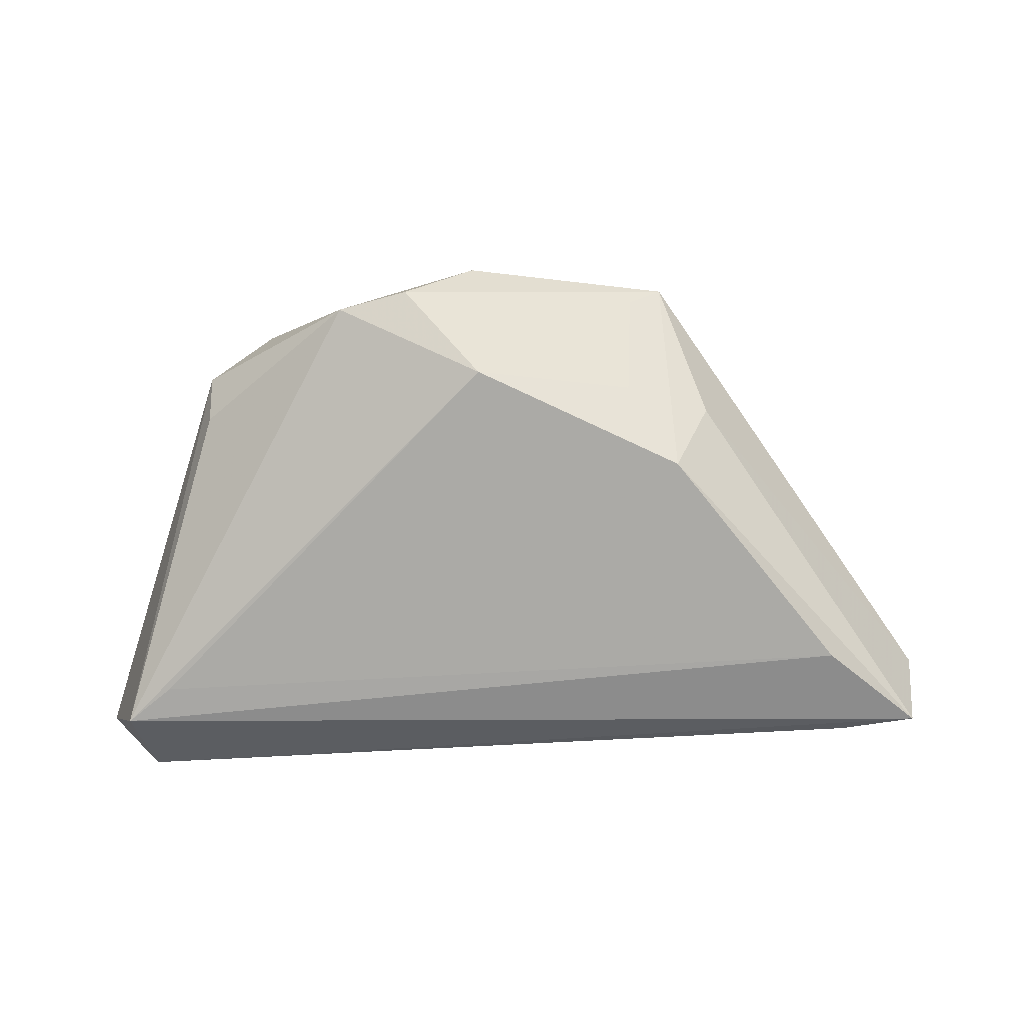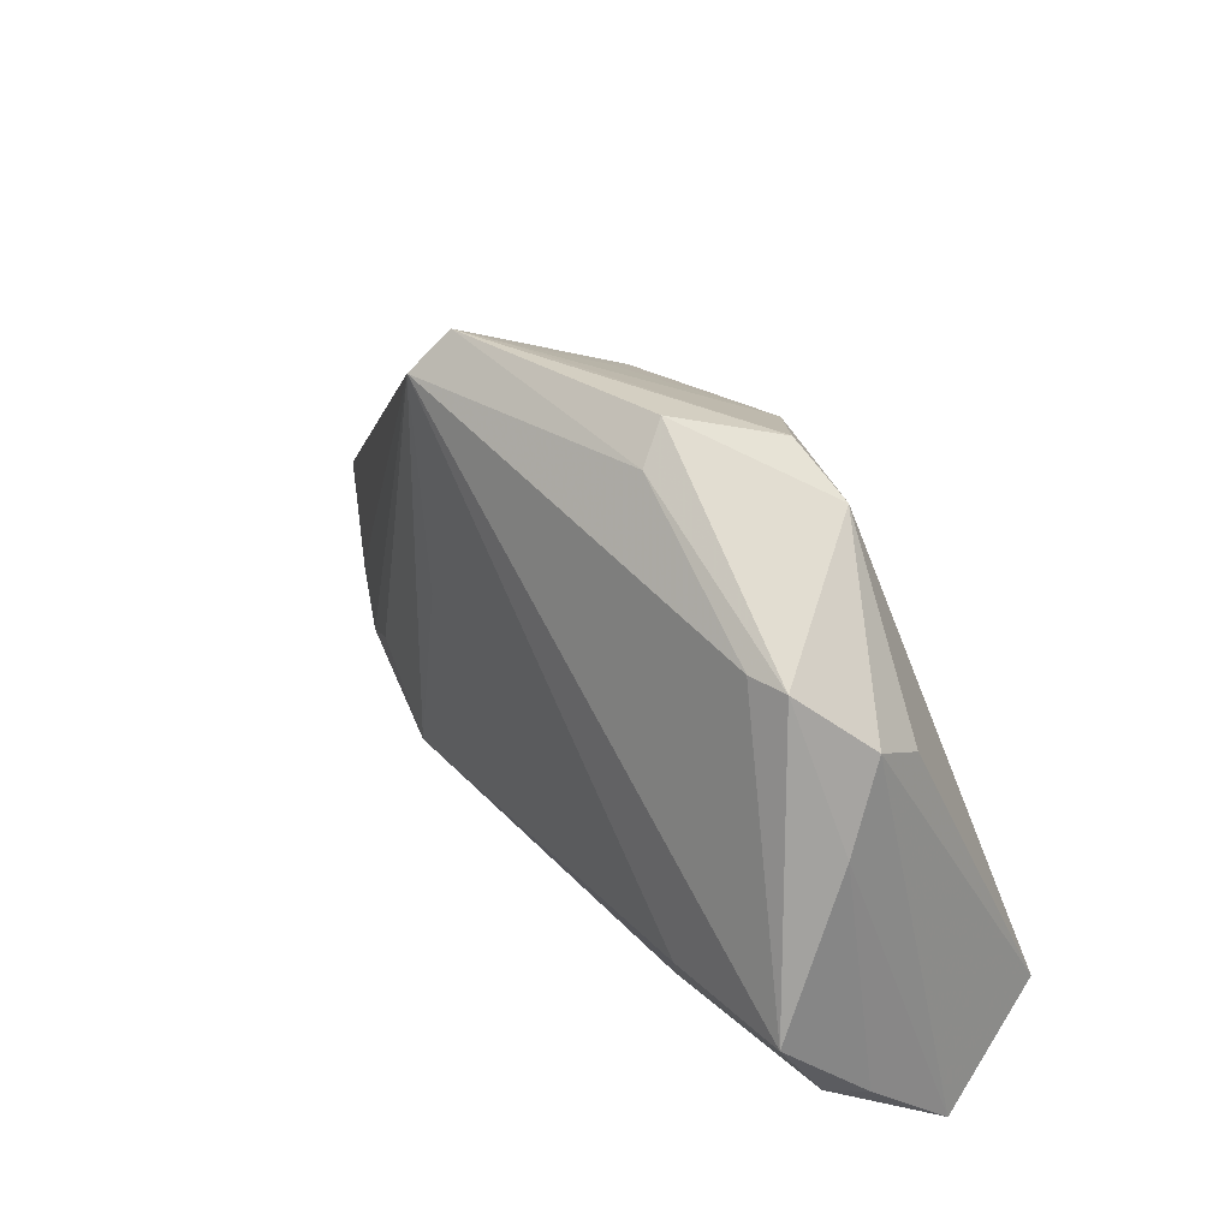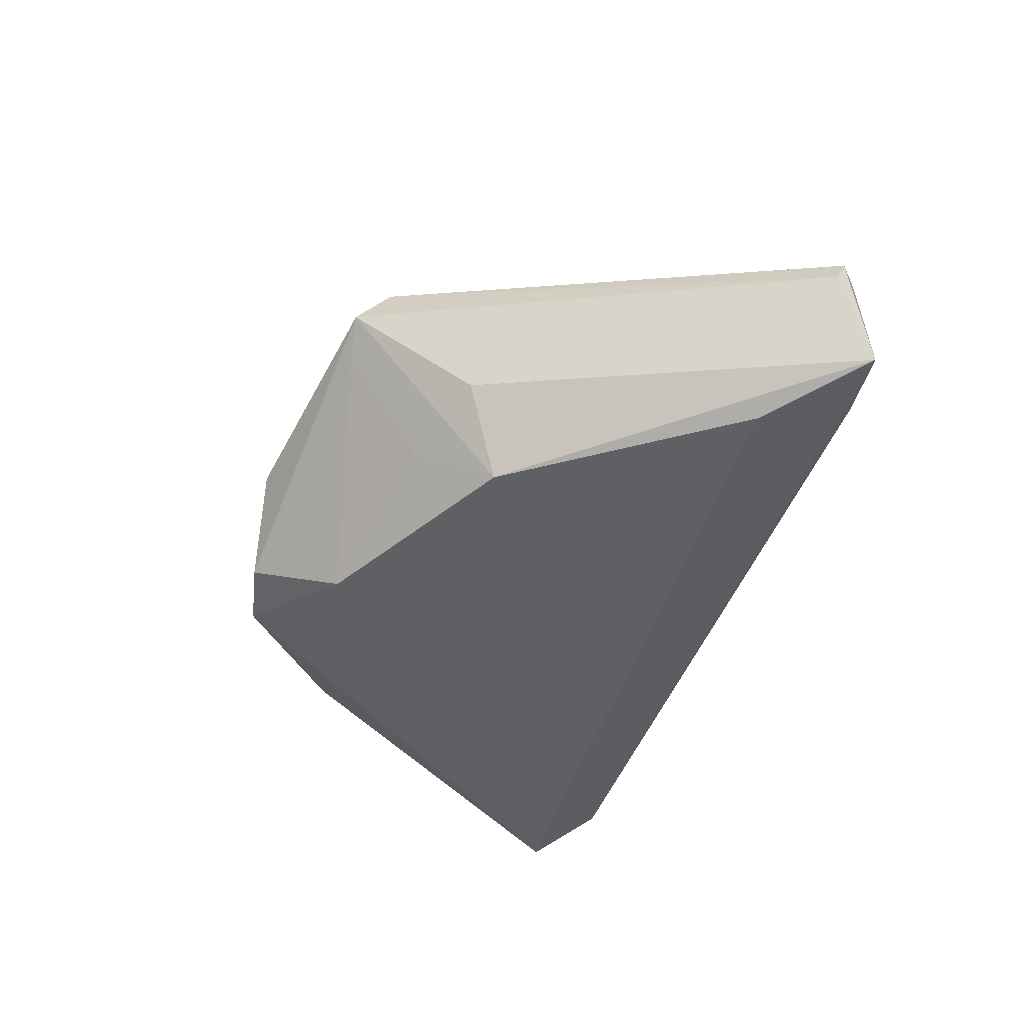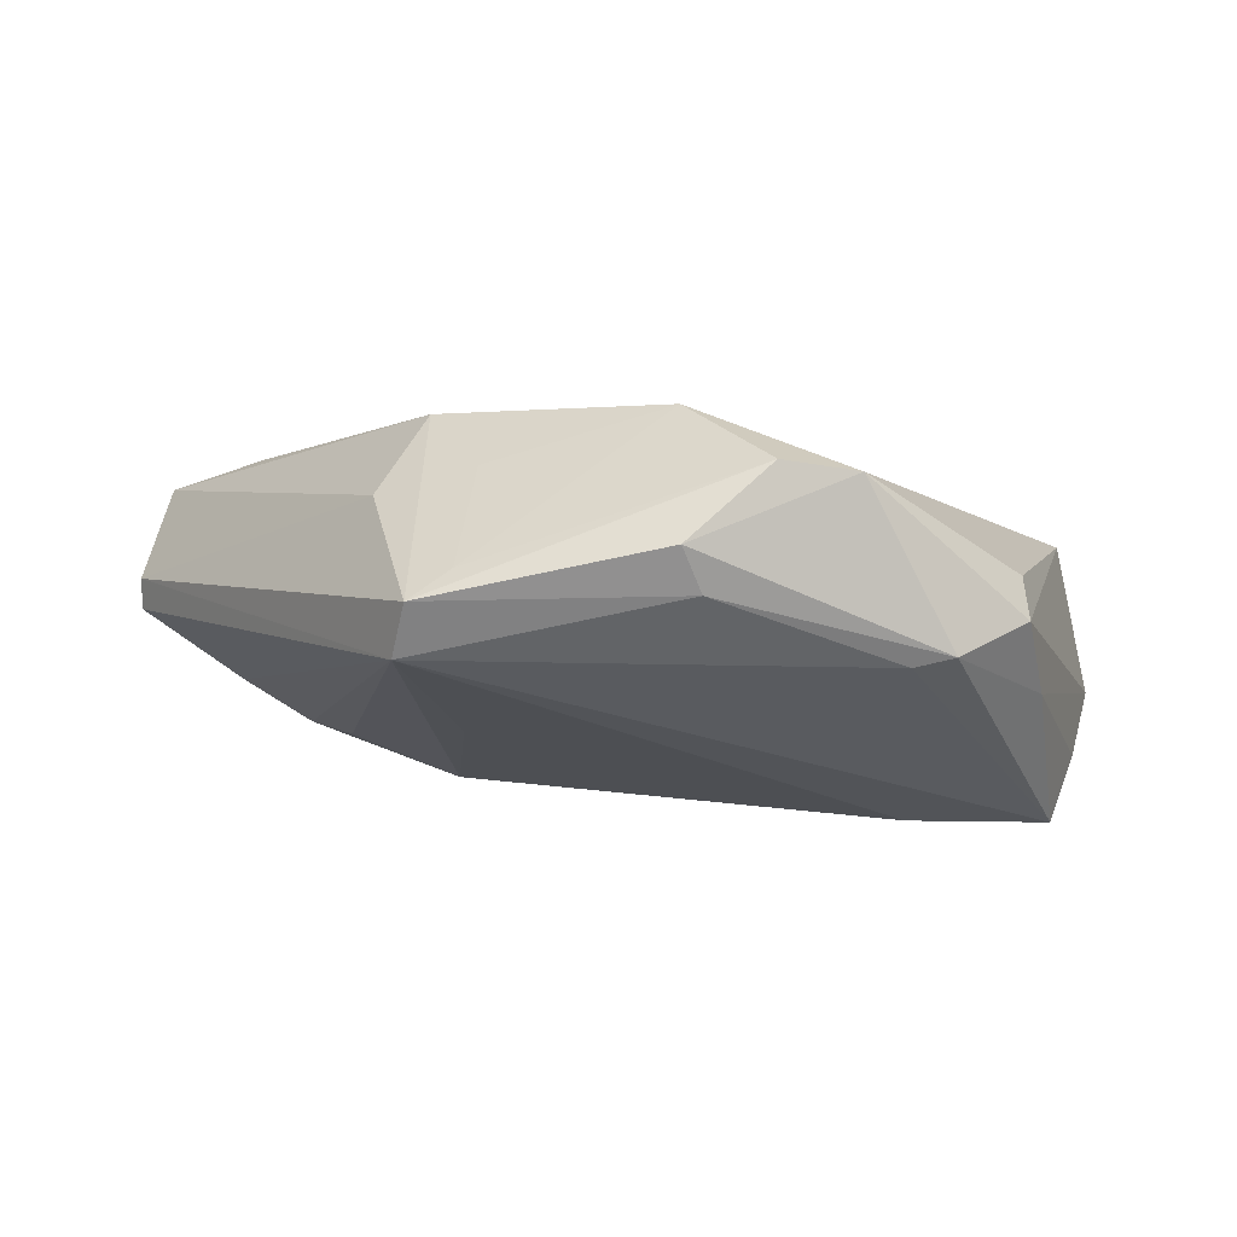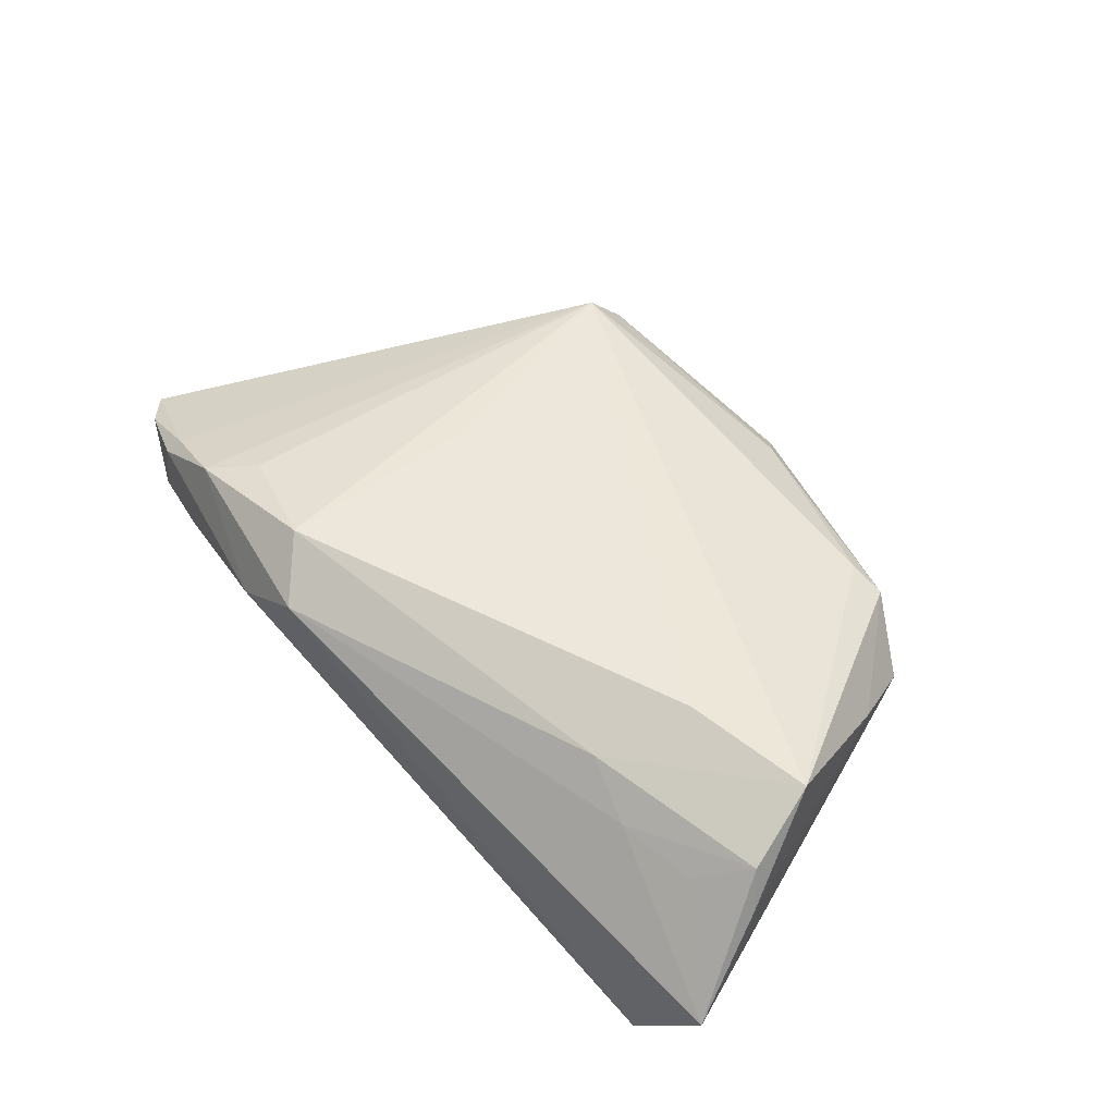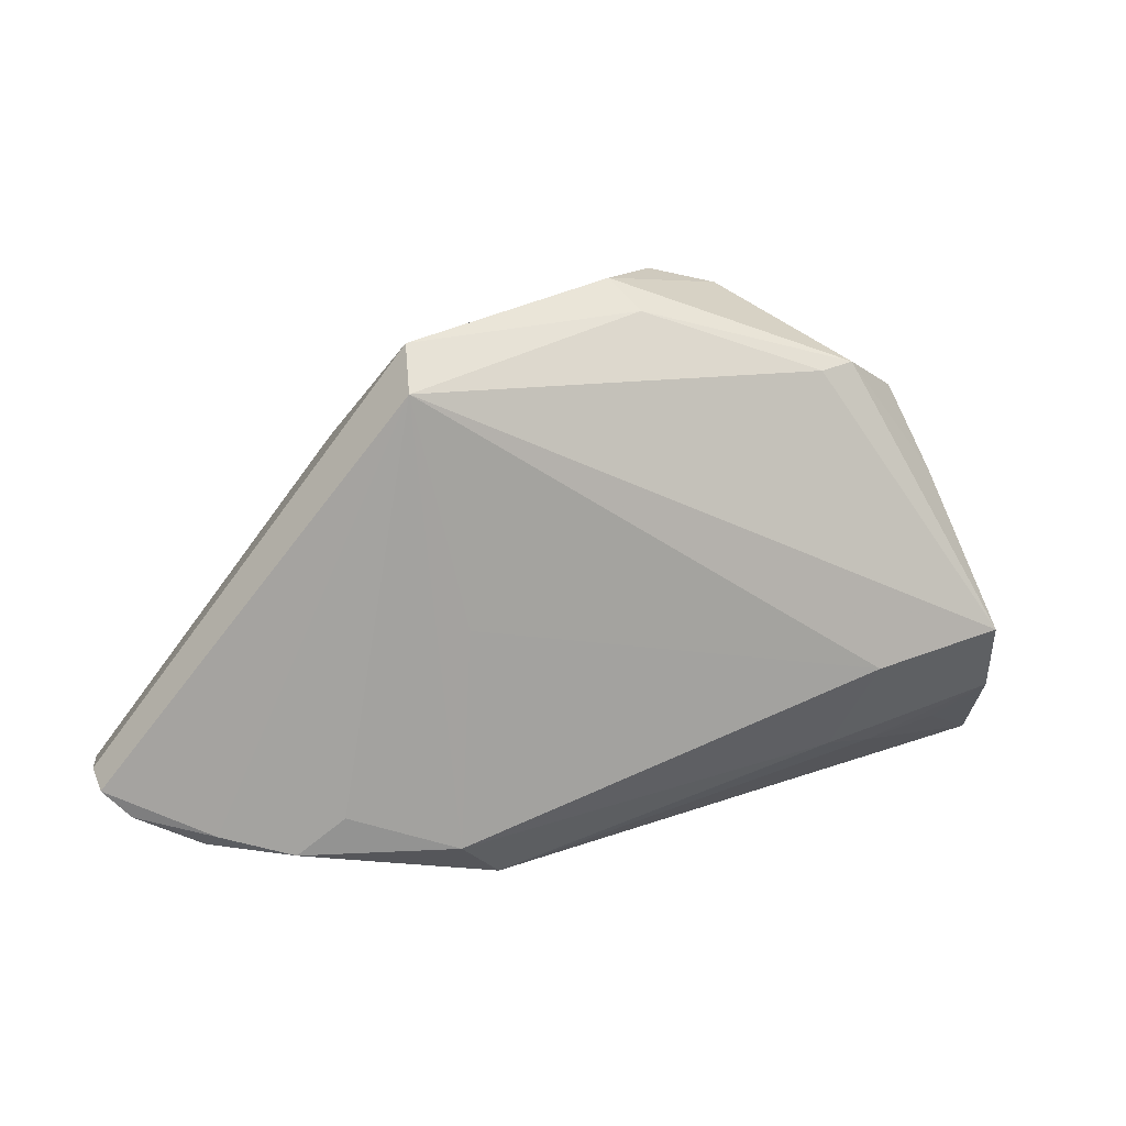
<metadata>
{"format":"obj","ext":"obj","renderer":"f3d","projection":"perspective","resolution":1024,"background":"white","views":[{"elev":-75.8,"azim":179.2,"up":"+Z"},{"elev":48.6,"azim":52.8,"up":"+Y"},{"elev":-45.0,"azim":-112.5,"up":"+Z"},{"elev":79.1,"azim":4.9,"up":"+Y"},{"elev":56.8,"azim":46.6,"up":"+Z"},{"elev":21.6,"azim":-18.7,"up":"+Y"}]}
</metadata>
<code>
v -0.02233 0.02773 0.01162
v 0.03066 -0.02297 0.01486
v -0.0273 0.01724 -0.007948
v -0.02255 0.0119 -0.01894
v -0.01242 -0.03536 0.01174
v -0.04759 -0.02915 0.004575
v 0.04815 -0.02421 0.009576
v 0.03531 -0.01156 0.01894
v -0.01597 0.02099 -0.01128
v -0.01669 0.03108 0.002178
v 0.04711 0.009361 0.006243
v 0.01523 0.03395 -0.01128
v 0.04804 -0.02172 -0.01894
v 0.03582 0.02449 0.005814
v 0.0435 0.01449 -0.005661
v -0.0591 -0.02249 -0.000467
v -0.01639 -0.001155 0.01432
v -0.04638 -0.02743 0.006459
v 0.04394 0.01912 0.0002344
v -0.05943 -0.02093 -0.003976
v 0.05152 -0.03583 -0.01115
v -0.05768 -0.0255 -0.0165
v 0.05381 -0.02658 -0.01885
v 0.05943 -0.03258 -0.001721
v 0.05618 -0.02127 0.008096
v -0.03185 -0.02428 0.01256
v 0.03114 0.02417 0.007275
v -0.04808 -0.02784 -0.01453
v 0.05182 -0.008889 0.01802
v -0.0218 -0.03583 0.005139
v -0.01844 -0.02887 0.01621
v -0.03763 -0.0293 0.01074
v -0.02119 0.03218 0.006289
v 0.05381 -0.01889 0.0132
v 0.008803 0.0326 0.003212
v -0.04516 -0.01538 -0.01887
v 0.03822 -0.02547 0.01089
v 0.004905 0.02428 -0.01894
v 0.02425 0.03136 -0.01136
v -0.05574 -0.02586 0.001084
v 0.006195 0.03583 -0.001181
f 23 19 24
f 39 23 38
f 24 5 21
f 21 23 24
f 37 5 24
f 25 34 24
f 41 39 12
f 12 39 38
f 19 23 15
f 15 39 19
f 23 39 15
f 8 1 17
f 17 31 8
f 1 31 17
f 2 31 5
f 5 37 2
f 2 37 34
f 8 31 2
f 26 31 1
f 1 27 35
f 14 39 41
f 41 35 14
f 14 35 27
f 19 39 14
f 29 1 8
f 29 27 1
f 29 14 27
f 8 2 29
f 29 2 34
f 34 25 29
f 24 34 7
f 7 37 24
f 34 37 7
f 30 21 5
f 18 6 32
f 31 26 32
f 5 31 32
f 1 18 32
f 32 26 1
f 32 30 5
f 6 30 32
f 40 6 18
f 38 4 9
f 20 1 33
f 33 9 4
f 33 35 41
f 1 35 33
f 41 12 33
f 23 36 13
f 36 4 13
f 38 23 13
f 13 4 38
f 19 14 11
f 14 29 11
f 11 29 25
f 24 19 11
f 11 25 24
f 16 40 18
f 16 18 1
f 16 1 20
f 10 12 38
f 10 33 12
f 38 9 10
f 9 33 10
f 3 33 4
f 20 33 3
f 21 30 28
f 40 16 22
f 22 16 20
f 6 40 22
f 20 3 22
f 22 30 6
f 22 28 30
f 22 4 36
f 22 36 23
f 22 3 4
f 23 21 22
f 21 28 22

</code>
